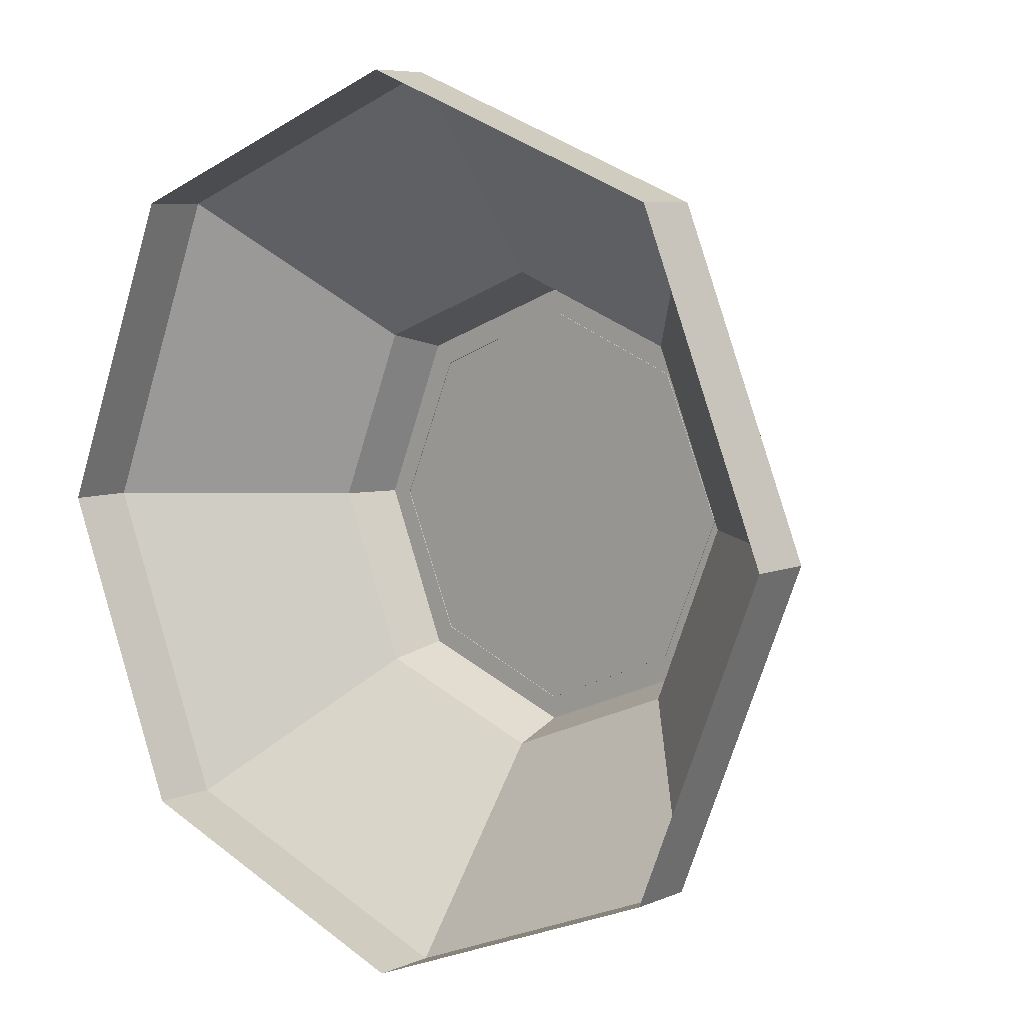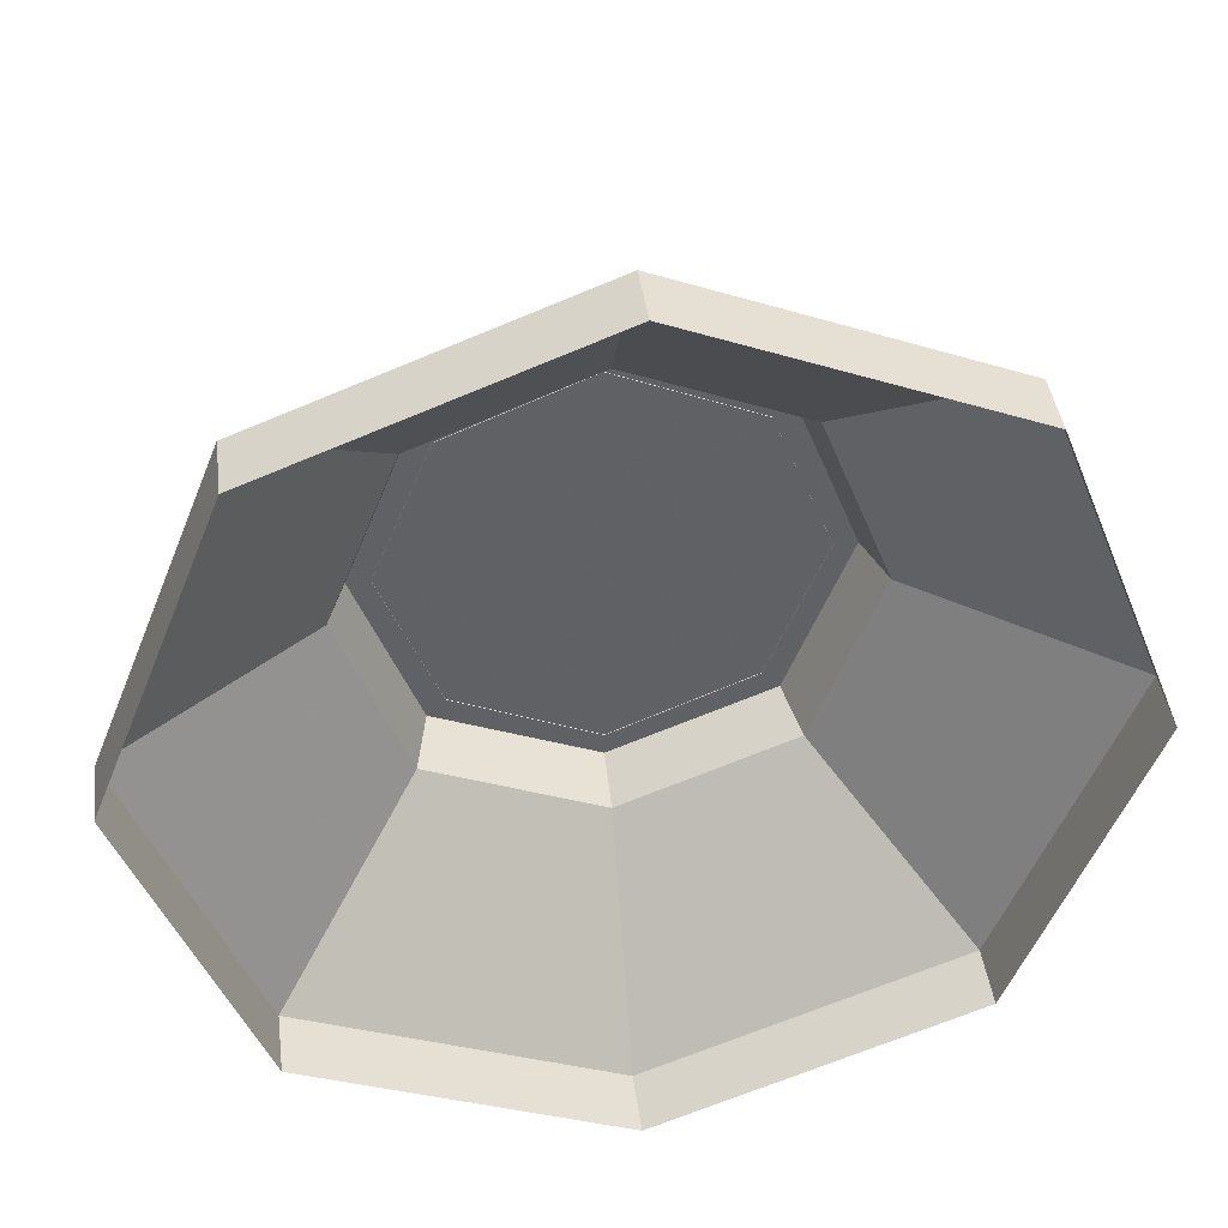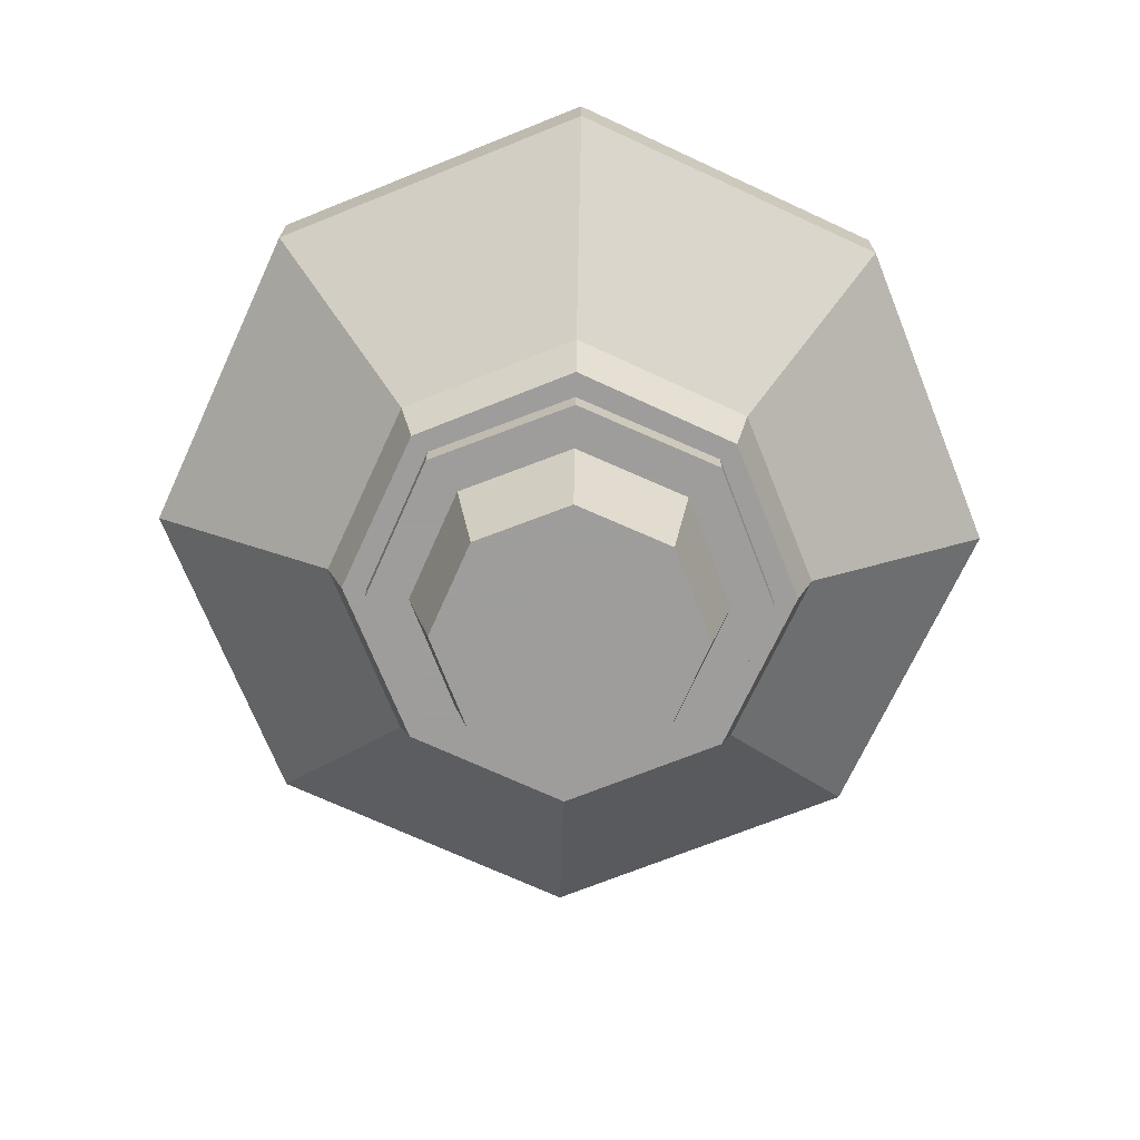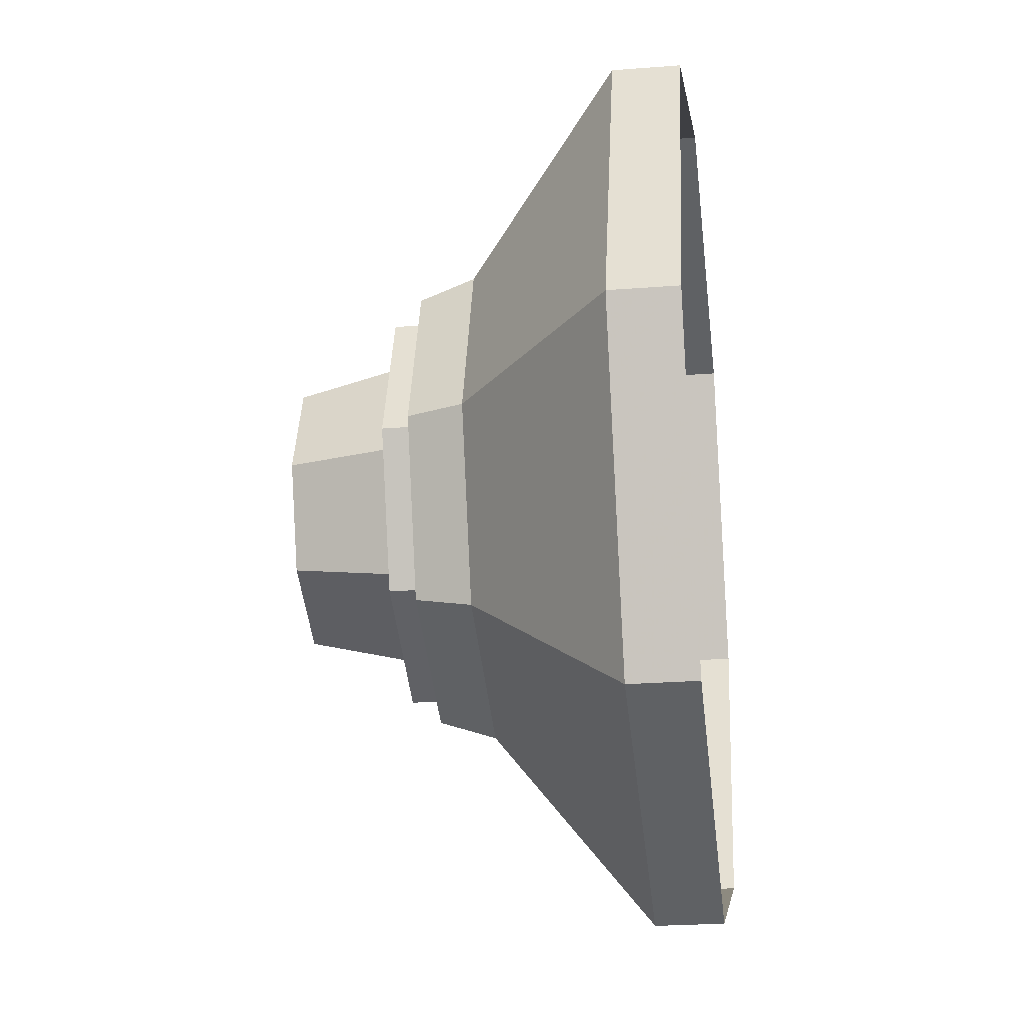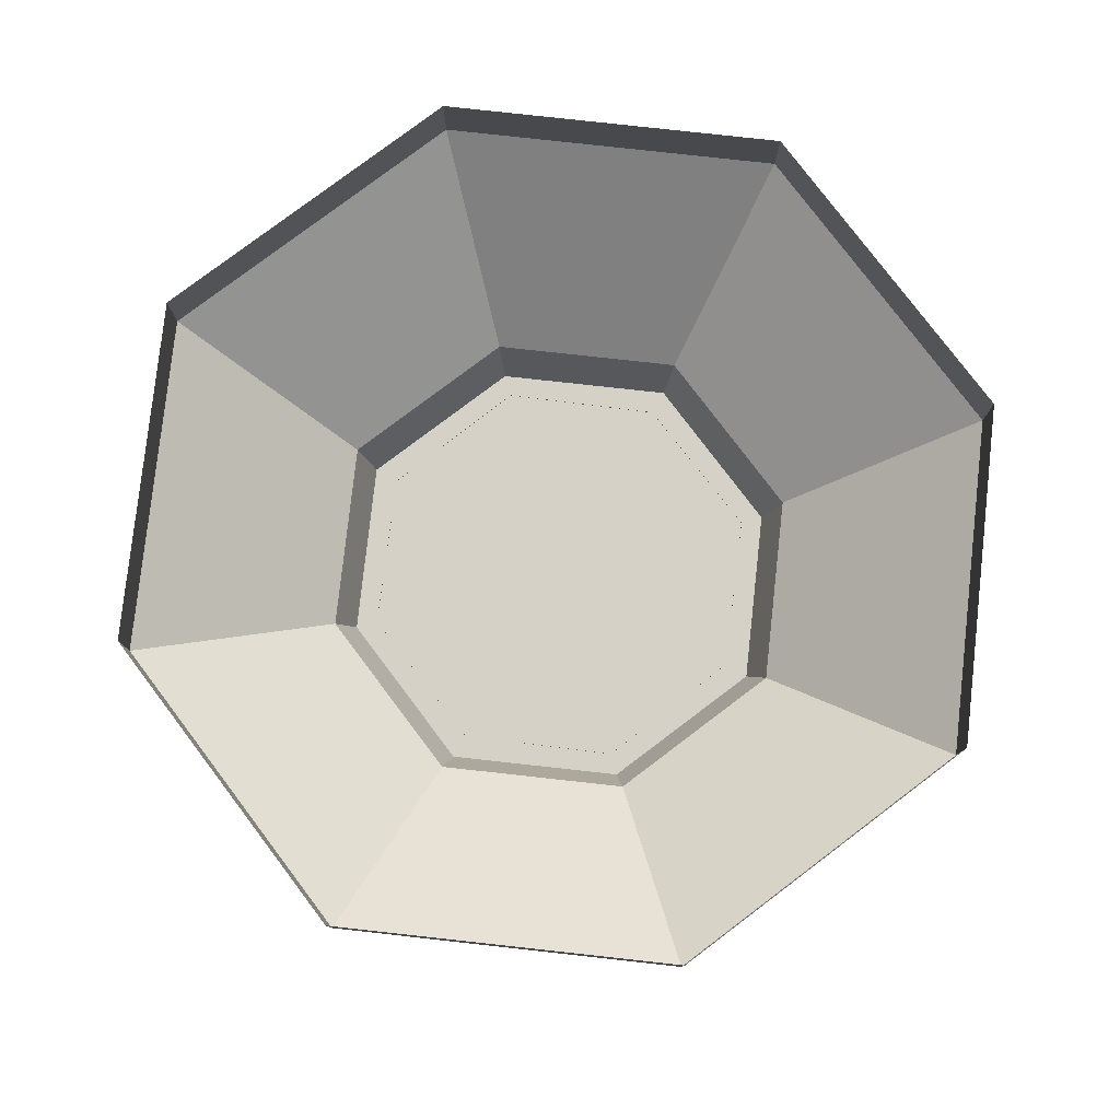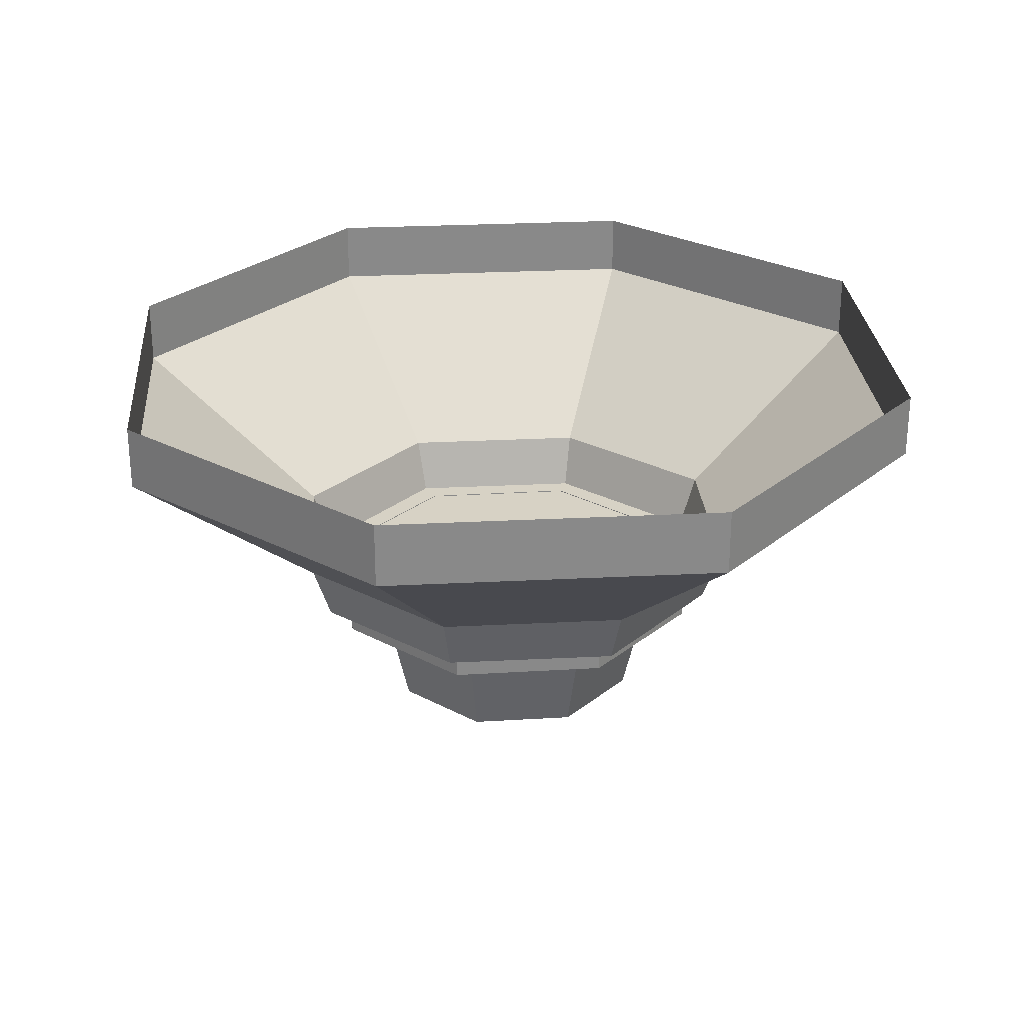
<metadata>
{"format":"obj","ext":"obj","renderer":"f3d","projection":"perspective","resolution":1024,"background":"white","views":[{"elev":7.0,"azim":-140.5,"up":"+Z"},{"elev":40.0,"azim":172.8,"up":"+Z"},{"elev":-70.7,"azim":-136.5,"up":"+Y"},{"elev":-24.9,"azim":97.2,"up":"+Z"},{"elev":79.3,"azim":-15.4,"up":"+Y"},{"elev":27.2,"azim":-72.9,"up":"+Y"}]}
</metadata>
<code>
g Chap01_BD_AirFortress_08A_Lod2
v 0 -3.612 -11.53
v 8.25 -3.612 -8.25
v 8.93 -0.8268 -8.93
v 0 -3.612 -11.53
v 8.93 -0.8268 -8.93
v 0 -0.8268 -12.48
v -8.25 -3.612 -8.25
v 0 -3.612 -11.53
v 0 -0.8268 -12.48
v -8.25 -3.612 -8.25
v 0 -0.8268 -12.48
v -8.93 -0.8268 -8.93
v 0 -3.612 11.53
v -8.25 -3.612 8.25
v -8.93 -0.8268 8.93
v 0 -3.612 11.53
v -8.93 -0.8268 8.93
v 0 -0.8268 12.48
v 8.25 -3.612 8.25
v 0 -3.612 11.53
v 0 -0.8268 12.48
v 8.25 -3.612 8.25
v 0 -0.8268 12.48
v 8.93 -0.8268 8.93
v -6.904 -10.27 0
v -4.882 -10.27 -4.882
v -5.764 -5.047 -5.764
v -8.152 -5.047 0
v -4.882 -10.27 4.882
v -6.904 -10.27 0
v -8.152 -5.047 0
v -5.764 -5.047 5.764
v 0 -10.27 6.904
v -4.882 -10.27 4.882
v -5.764 -5.047 5.764
v 0 -5.047 8.152
v -4.882 -10.27 -4.882
v 0 -10.27 -6.904
v 0 -5.047 -8.152
v -5.764 -5.047 -5.764
v 0 -10.27 -6.904
v 4.882 -10.27 -4.882
v 5.764 -5.047 -5.764
v 0 -5.047 -8.152
v 4.882 -10.27 -4.882
v 6.904 -10.27 0
v 8.152 -5.047 0
v 5.764 -5.047 -5.764
v 6.904 -10.27 0
v 4.882 -10.27 4.882
v 5.764 -5.047 5.764
v 8.152 -5.047 0
v 4.882 -10.27 4.882
v 0 -10.27 6.904
v 0 -5.047 8.152
v 5.764 -5.047 5.764
v 4.882 -10.27 4.882
v -4.882 -10.27 4.882
v 0 -10.27 6.904
v -6.904 -10.27 0
v 6.904 -10.27 0
v -4.882 -10.27 -4.882
v 4.882 -10.27 -4.882
v 0 -10.27 -6.904
v 7.338 -5.071 7.338
v 10.38 -3.574 0
v 10.38 -5.071 0
v 7.338 -3.574 7.338
v 0 -5.071 10.38
v 0 -3.574 10.38
v 10.38 -5.071 0
v 10.38 -3.574 0
v 7.338 -3.574 -7.338
v 7.338 -5.071 -7.338
v 0 -3.574 -10.38
v 0 -5.071 -10.38
v 0 -5.071 -10.38
v 0 -3.574 -10.38
v -7.338 -3.574 -7.338
v -7.338 -5.071 -7.338
v -10.38 -3.574 0
v -10.38 -5.071 0
v -10.38 -5.071 0
v -10.38 -3.574 0
v -7.338 -3.574 7.338
v -7.338 -5.071 7.338
v 0 -3.574 10.38
v 0 -5.071 10.38
v 7.338 -5.071 -7.338
v 7.338 -5.071 7.338
v 10.38 -5.071 0
v 0 -5.071 10.38
v -7.338 -5.071 7.338
v -10.38 -5.071 0
v -7.338 -5.071 -7.338
v 0 -5.071 -10.38
v 8.25 -3.612 -8.25
v 11.53 -3.612 -1.953e-05
v 12.48 -0.8268 0
v 8.93 -0.8268 -8.93
v -11.53 -3.612 0
v -8.25 -3.612 -8.25
v -8.93 -0.8268 -8.93
v -12.48 -0.8268 0
v -8.25 -3.612 8.25
v -11.53 -3.612 0
v -12.48 -0.8268 0
v -8.93 -0.8268 8.93
v 11.53 -3.612 -1.953e-05
v 8.25 -3.612 8.25
v 8.93 -0.8268 8.93
v 12.48 -0.8268 0
v 16.01 6.953 -16.01
v 8.93 -0.8268 -8.93
v 12.48 -0.8268 0
v 22.38 6.953 -1.953e-05
v 0 6.953 -22.38
v 0 -0.8268 -12.48
v 8.93 -0.8268 -8.93
v 16.01 6.953 -16.01
v -16.01 6.953 -16.01
v -8.93 -0.8268 -8.93
v 0 -0.8268 -12.48
v 0 6.953 -22.38
v -22.38 6.953 0
v -12.48 -0.8268 0
v -8.93 -0.8268 -8.93
v -16.01 6.953 -16.01
v -16.01 6.953 16.01
v -8.93 -0.8268 8.93
v -12.48 -0.8268 0
v -22.38 6.953 0
v 0 6.953 22.38
v 0 -0.8268 12.48
v -8.93 -0.8268 8.93
v -16.01 6.953 16.01
v 16.01 6.953 16.01
v 8.93 -0.8268 8.93
v 0 -0.8268 12.48
v 0 6.953 22.38
v 22.38 6.953 -1.953e-05
v 12.48 -0.8268 0
v 8.93 -0.8268 8.93
v 16.01 6.953 16.01
v -8.25 -3.612 8.25
v 0 -3.612 11.53
v 8.25 -3.612 8.25
v -11.53 -3.612 0
v 11.53 -3.612 -1.953e-05
v -8.25 -3.612 -8.25
v 8.25 -3.612 -8.25
v 0 -3.612 -11.53
v 22.38 6.953 -1.953e-05
v 22.38 10.27 0
v 16.01 10.27 -16.01
v 16.01 6.953 -16.01
v 0 10.27 -22.38
v 0 6.953 -22.38
v 0 6.953 -22.38
v 0 10.27 -22.38
v -16.01 10.27 -16.01
v -16.01 6.953 -16.01
v -22.38 10.27 0
v -22.38 6.953 0
v -22.38 6.953 0
v -22.38 10.27 0
v -16.01 10.27 16.01
v -16.01 6.953 16.01
v 0 10.27 22.38
v 0 6.953 22.38
v 0 6.953 22.38
v 0 10.27 22.38
v 16.01 10.27 16.01
v 16.01 6.953 16.01
v 22.38 10.27 0
v 22.38 6.953 -1.953e-05
g Chap01_BD_AirFortress_08A_Lod2_0
f 3 2 1
f 6 5 4
f 9 8 7
f 12 11 10
f 15 14 13
f 18 17 16
f 21 20 19
f 24 23 22
f 27 26 25
f 28 27 25
f 31 30 29
f 32 31 29
f 35 34 33
f 36 35 33
f 39 38 37
f 40 39 37
f 43 42 41
f 44 43 41
f 47 46 45
f 48 47 45
f 51 50 49
f 52 51 49
f 55 54 53
f 56 55 53
f 59 58 57
f 58 60 57
f 60 61 57
f 60 62 61
f 62 63 61
f 62 64 63
f 67 66 65
f 66 68 65
f 65 68 69
f 68 70 69
f 73 72 71
f 74 73 71
f 75 73 74
f 76 75 74
f 79 78 77
f 80 79 77
f 81 79 80
f 82 81 80
f 85 84 83
f 86 85 83
f 87 85 86
f 88 87 86
f 91 90 89
f 90 92 89
f 92 93 89
f 93 94 89
f 94 95 89
f 95 96 89
f 99 98 97
f 100 99 97
f 103 102 101
f 104 103 101
f 107 106 105
f 108 107 105
f 111 110 109
f 112 111 109
f 115 114 113
f 116 115 113
f 119 118 117
f 120 119 117
f 123 122 121
f 124 123 121
f 127 126 125
f 128 127 125
f 131 130 129
f 132 131 129
f 135 134 133
f 136 135 133
f 139 138 137
f 140 139 137
f 143 142 141
f 144 143 141
f 147 146 145
f 147 145 148
f 149 147 148
f 149 148 150
f 151 149 150
f 151 150 152
g Chap01_BD_AirFortress_08A_Lod2_1
f 155 154 153
f 156 155 153
f 157 155 156
f 158 157 156
f 161 160 159
f 162 161 159
f 163 161 162
f 164 163 162
f 167 166 165
f 168 167 165
f 169 167 168
f 170 169 168
f 173 172 171
f 174 173 171
f 175 173 174
f 176 175 174

</code>
